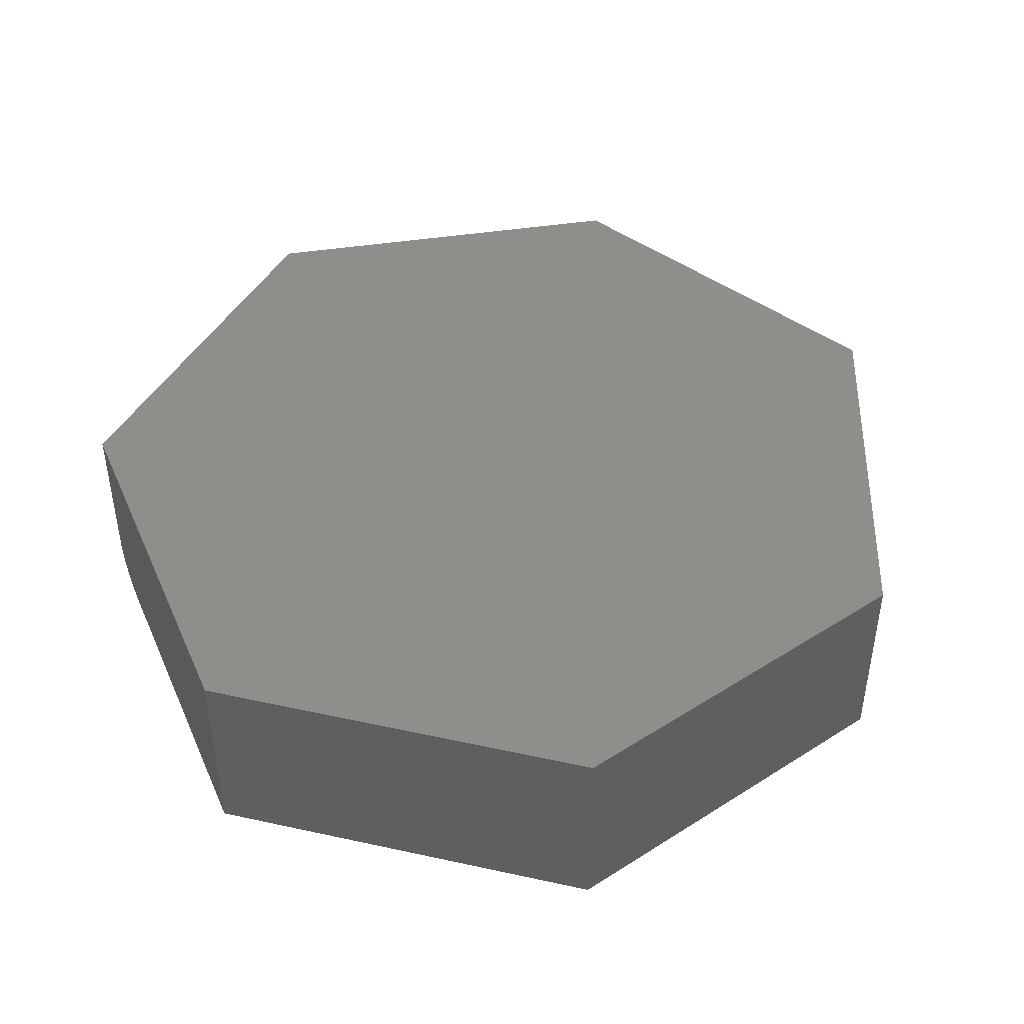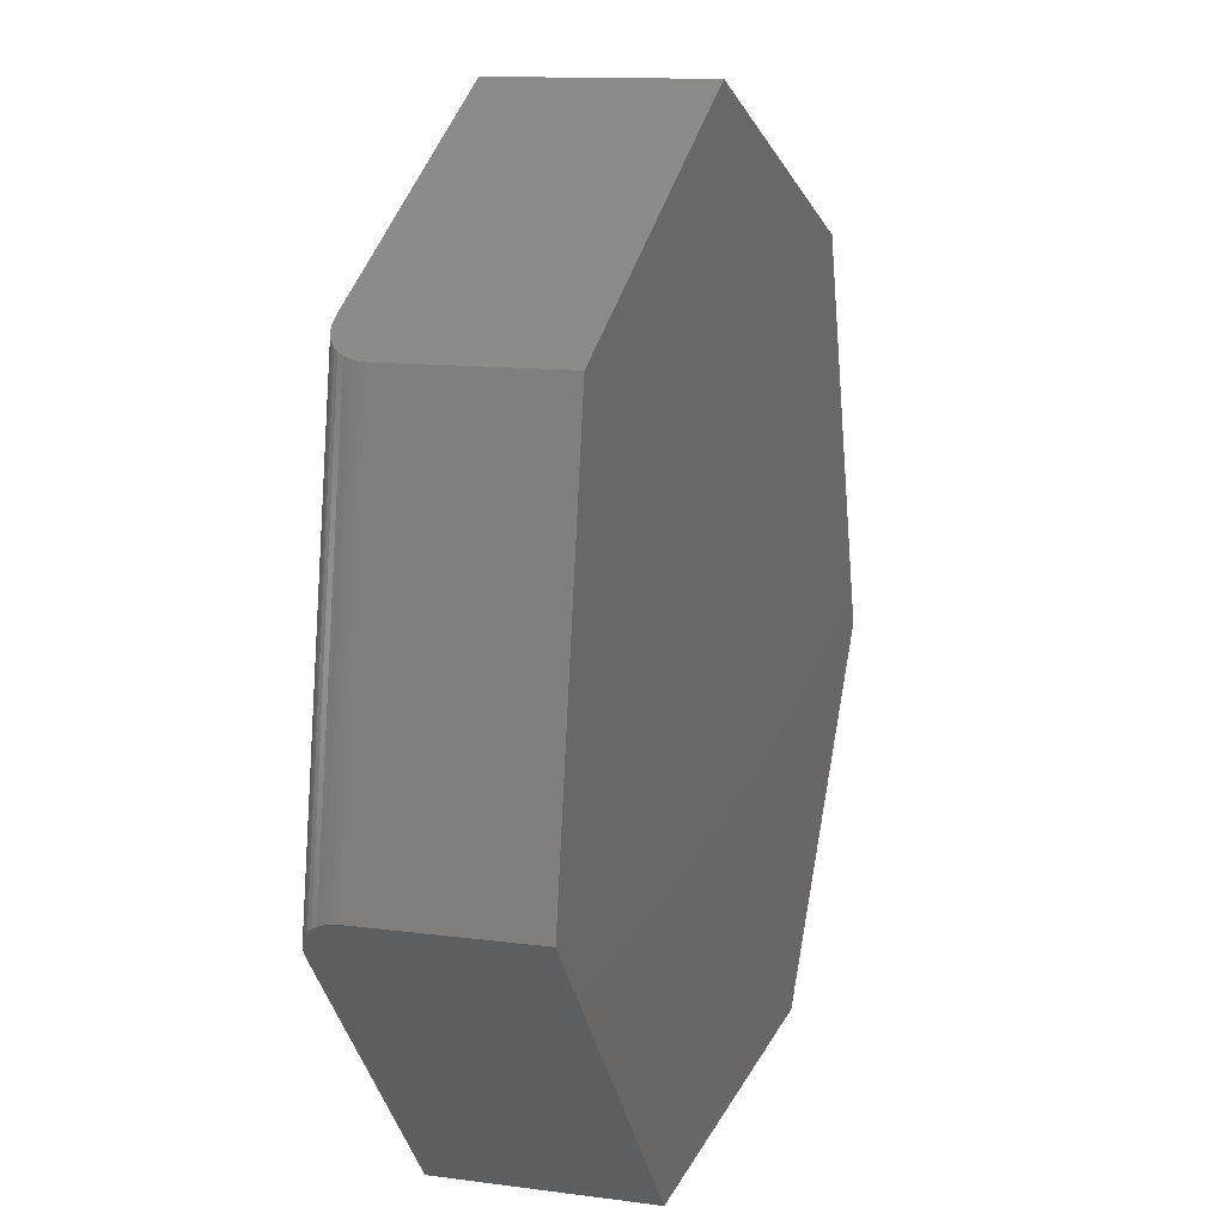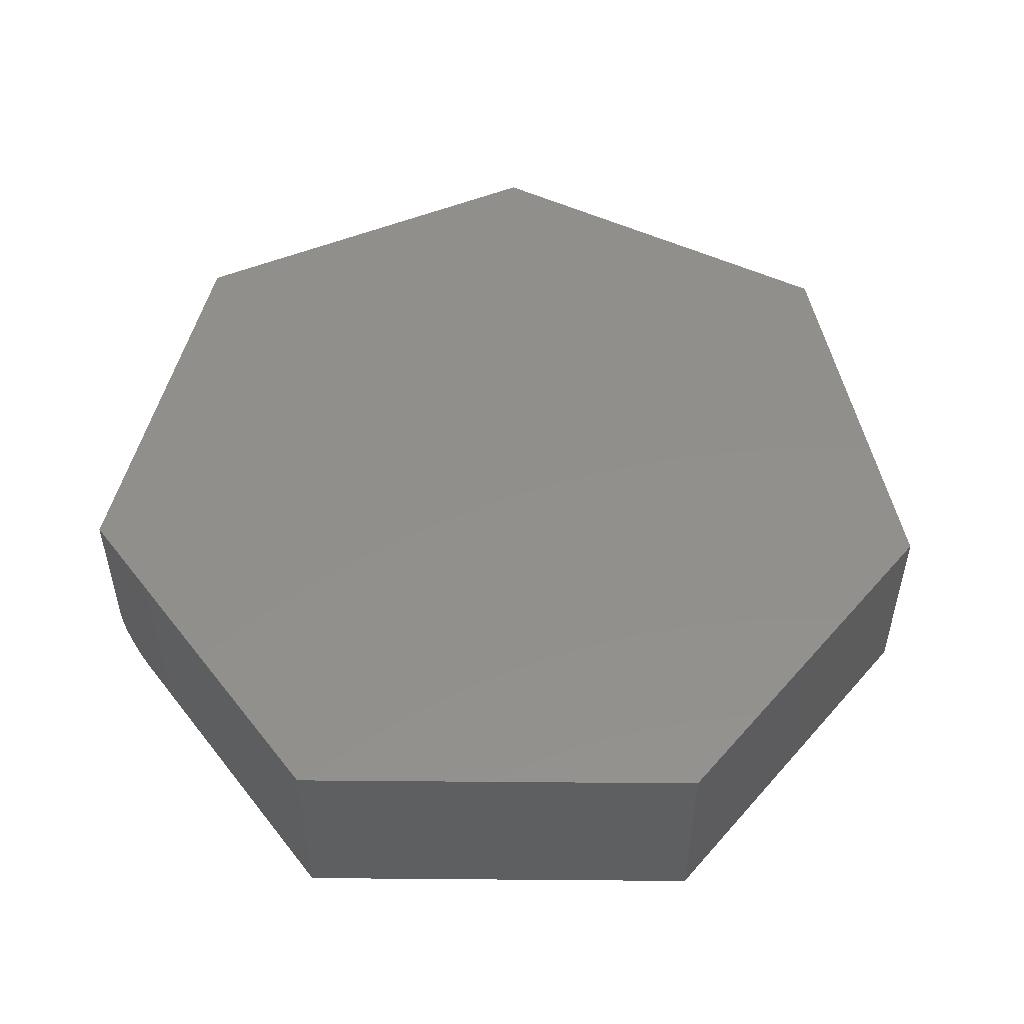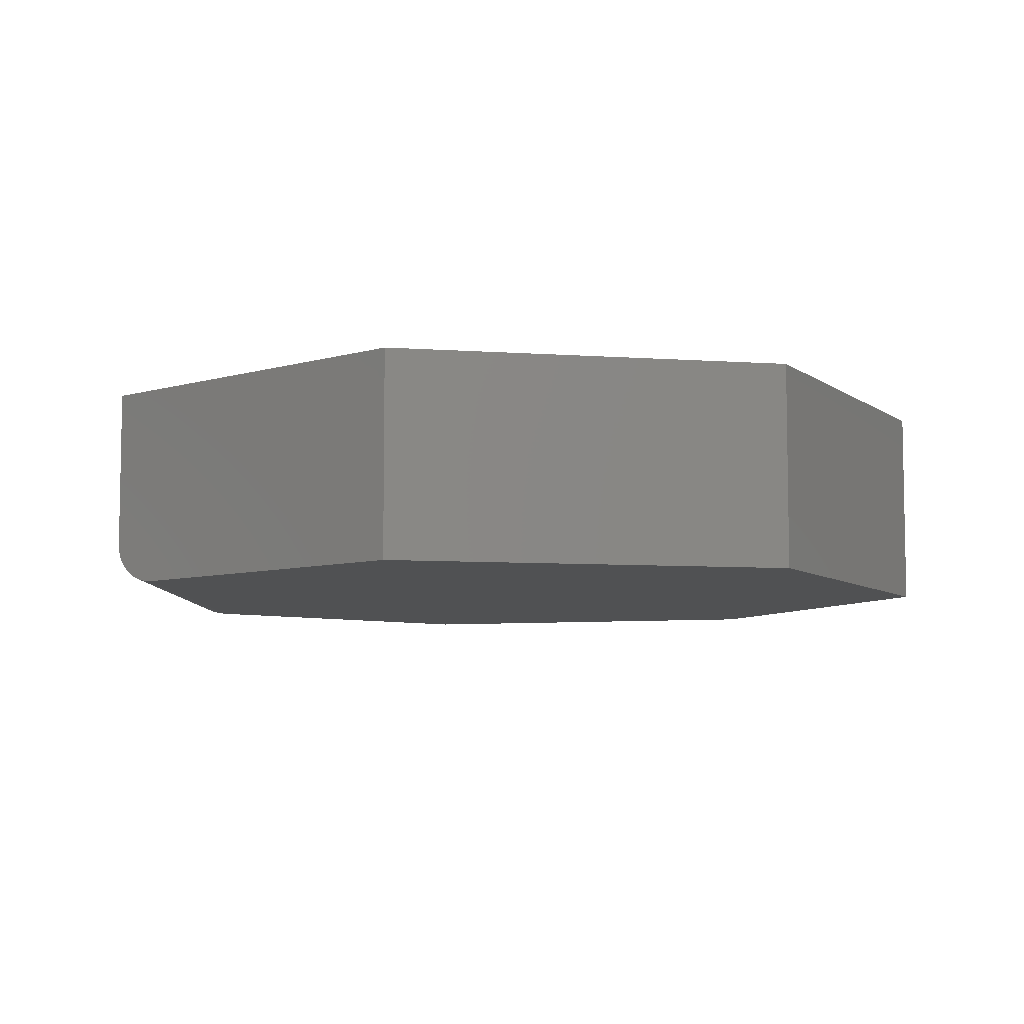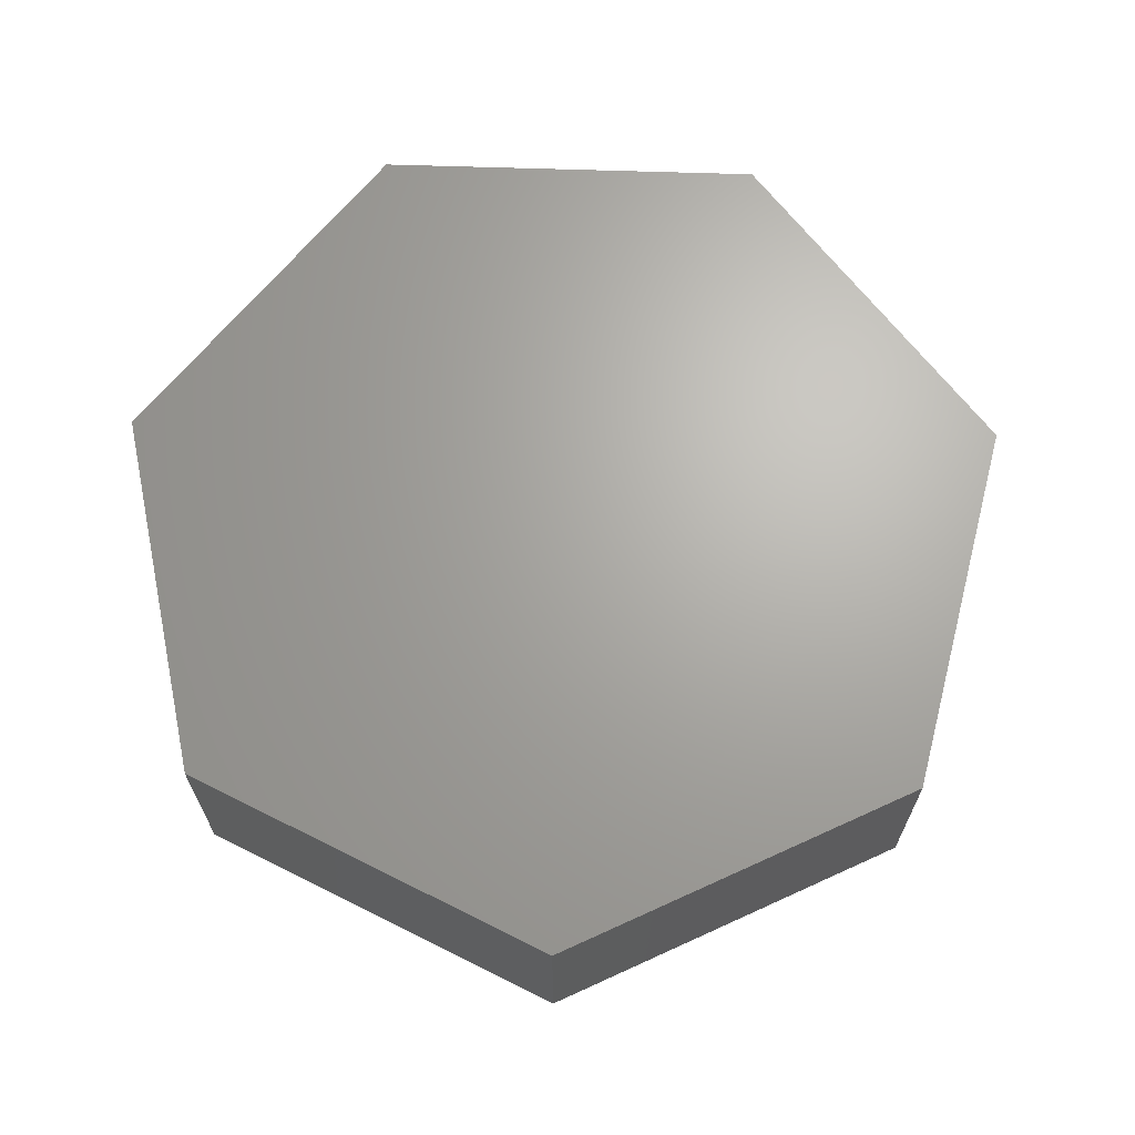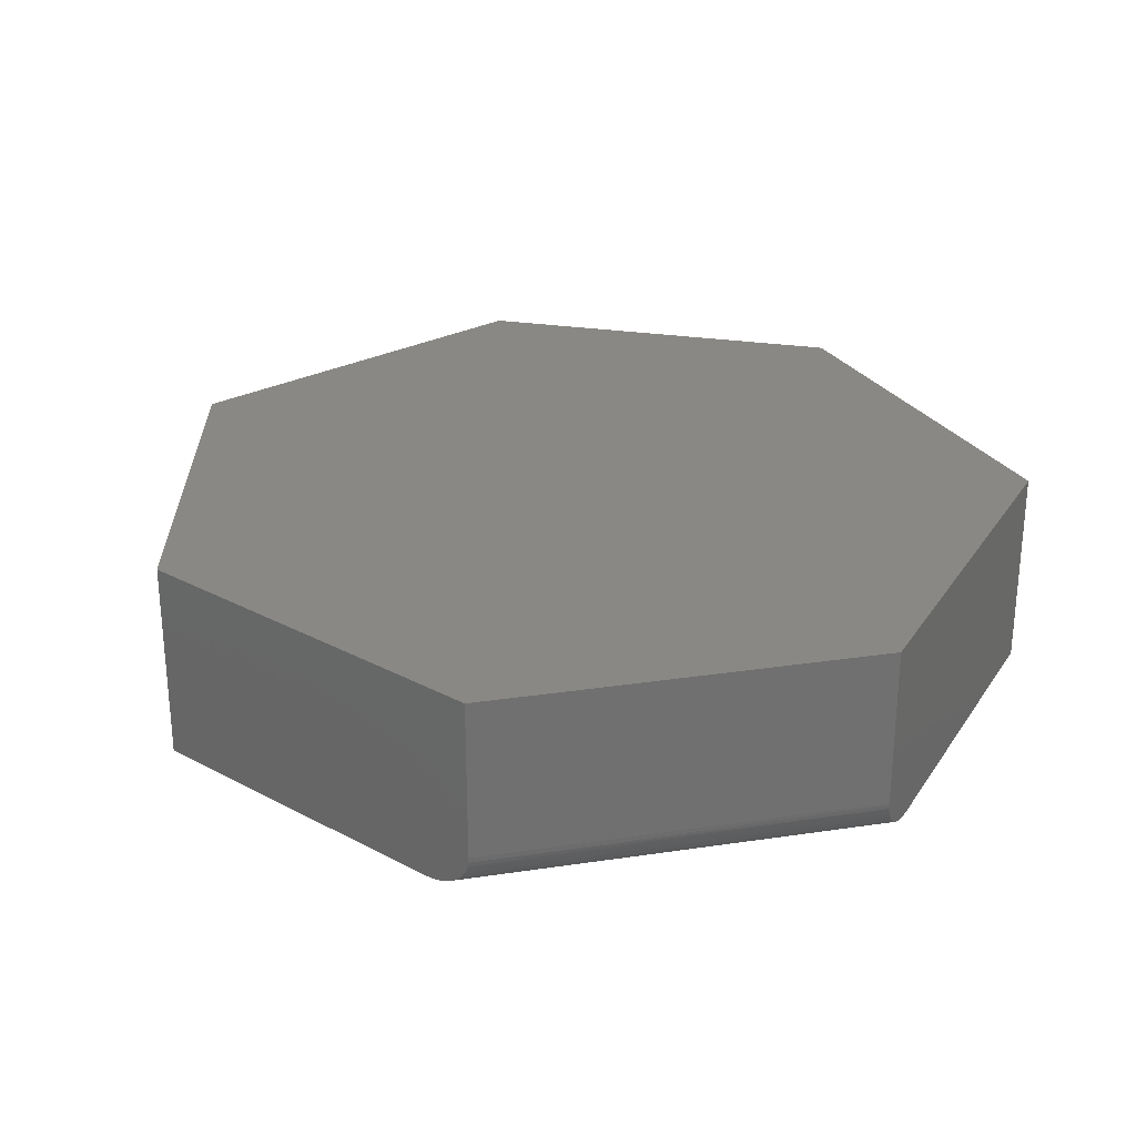
<metadata>
{"format":"stl","ext":"stl","renderer":"f3d","projection":"perspective","resolution":1024,"background":"white","views":[{"elev":44.7,"azim":18.3,"up":"+Z"},{"elev":12.0,"azim":-72.1,"up":"+Y"},{"elev":51.8,"azim":4.5,"up":"+Z"},{"elev":-7.0,"azim":-7.7,"up":"+Z"},{"elev":66.9,"azim":133.0,"up":"+Z"},{"elev":27.7,"azim":-112.4,"up":"+Z"}]}
</metadata>
<code>
# stl→obj: 39 verts, 74 faces
v -0.04211 0.7425 -0.3359
v 0.5576 0.4965 -0.3359
v -0.5328 0.4773 -0.3359
v 0.7422 -0.134 -0.3359
v -0.6589 -0.2794 -0.3359
v 0.3731 -0.6569 -0.3359
v -0.2882 -0.703 -0.3359
v -0.6111 0.435 -0.2656
v -0.7188 -0.2109 -0.2656
v -0.6111 0.435 0
v -0.7188 -0.2109 0
v -0.6089 0.4361 -0.2821
v -0.6106 0.4352 -0.2739
v -0.04211 0.7425 0
v -0.5457 0.4703 -0.335
v -0.5576 0.4639 -0.3323
v -0.5663 0.4592 -0.3292
v -0.5748 0.4546 -0.325
v -0.5818 0.4508 -0.3205
v -0.5883 0.4473 -0.3152
v -0.596 0.4431 -0.3072
v -0.6024 0.4397 -0.2978
v -0.6073 0.437 -0.2874
v -0.6847 -0.2498 -0.329
v -0.6779 -0.2576 -0.3323
v -0.6965 -0.2364 -0.3203
v -0.6913 -0.2423 -0.3247
v -0.6688 -0.268 -0.335
v -0.7187 -0.211 -0.2684
v -0.718 -0.2118 -0.2766
v -0.7158 -0.2143 -0.2874
v -0.7141 -0.2162 -0.2927
v -0.7121 -0.2185 -0.2978
v -0.7072 -0.2242 -0.3072
v -0.7014 -0.2308 -0.3151
v -0.2882 -0.703 0
v 0.3731 -0.6569 0
v 0.7422 -0.134 0
v 0.5576 0.4965 0
f 1 2 3
f 3 2 4
f 3 4 5
f 5 4 6
f 5 6 7
f 8 9 10
f 10 9 11
f 12 13 8
f 10 14 1
f 10 1 3
f 10 3 15
f 10 15 16
f 10 16 17
f 10 17 18
f 10 18 19
f 10 19 20
f 10 20 21
f 10 21 22
f 10 22 23
f 10 23 12
f 10 12 8
f 24 25 26
f 27 24 26
f 28 5 11
f 28 11 9
f 28 9 29
f 28 29 30
f 28 30 31
f 28 31 32
f 28 32 33
f 28 33 34
f 28 34 35
f 28 35 26
f 28 26 25
f 5 7 11
f 11 7 36
f 9 13 29
f 9 8 13
f 16 24 17
f 17 24 27
f 17 27 18
f 18 27 26
f 18 26 19
f 19 26 35
f 19 35 20
f 22 32 31
f 22 31 23
f 12 23 31
f 31 30 12
f 12 30 13
f 13 30 29
f 3 5 15
f 15 5 28
f 15 28 16
f 16 28 25
f 16 25 24
f 20 35 21
f 21 35 34
f 21 34 22
f 22 34 33
f 22 33 32
f 36 37 11
f 11 37 38
f 11 38 10
f 10 38 39
f 10 39 14
f 2 1 39
f 39 1 14
f 4 2 38
f 38 2 39
f 6 4 37
f 37 4 38
f 7 6 36
f 36 6 37

</code>
